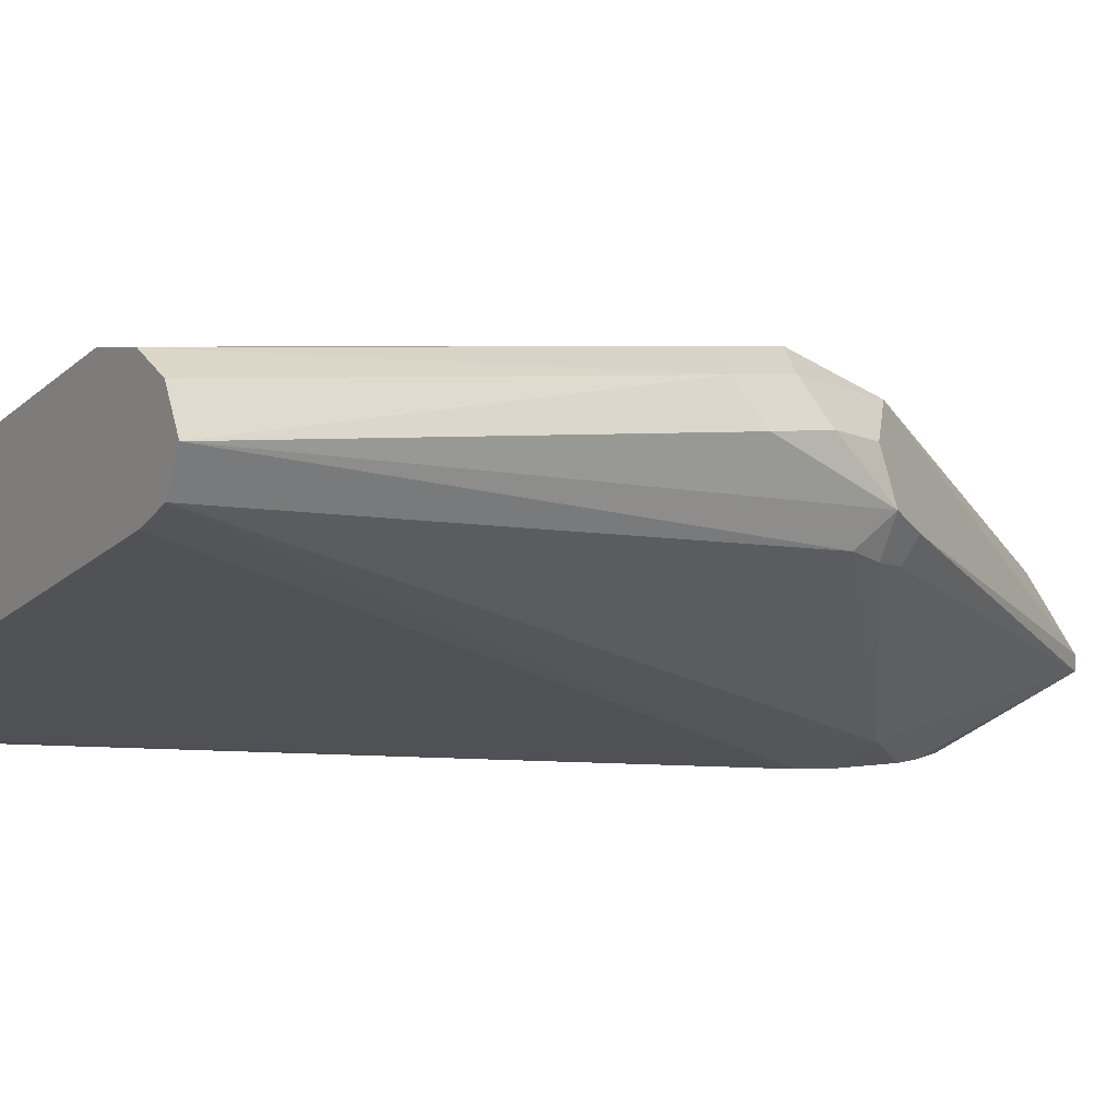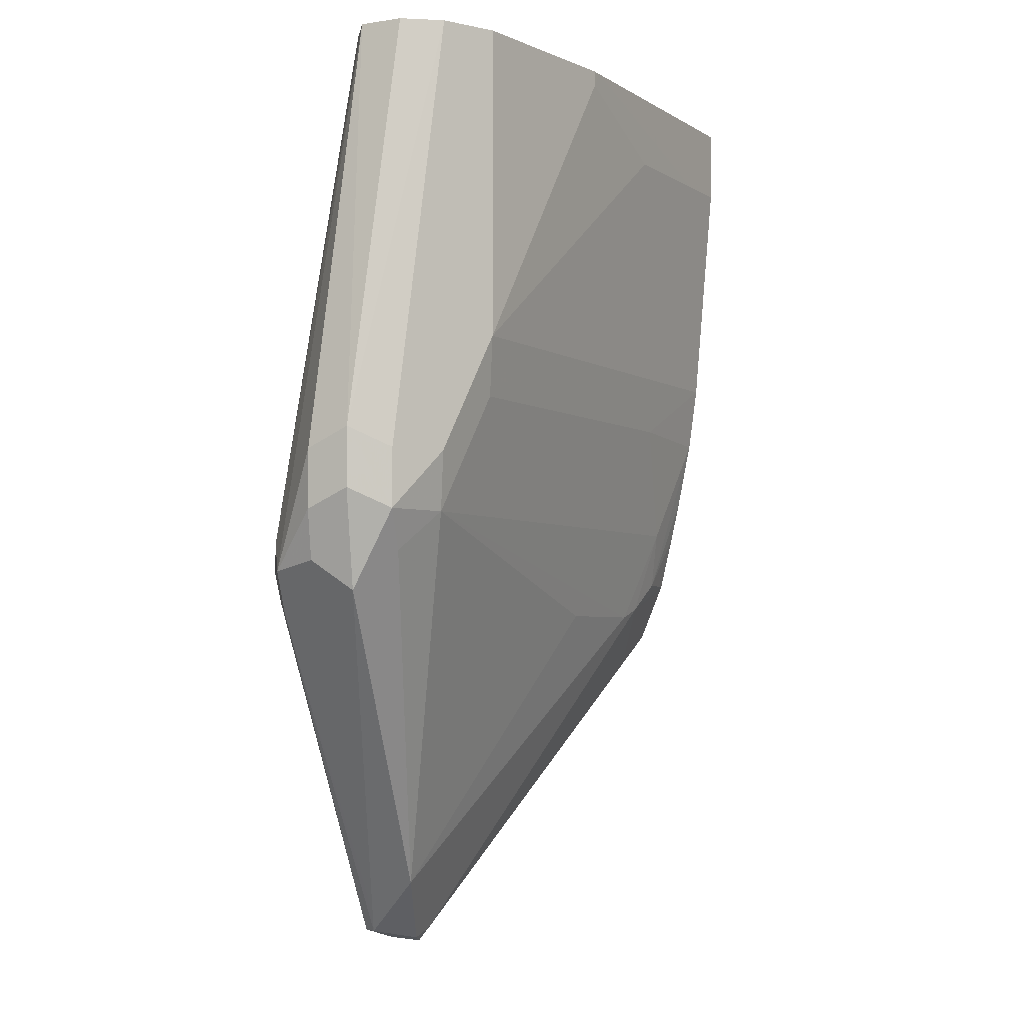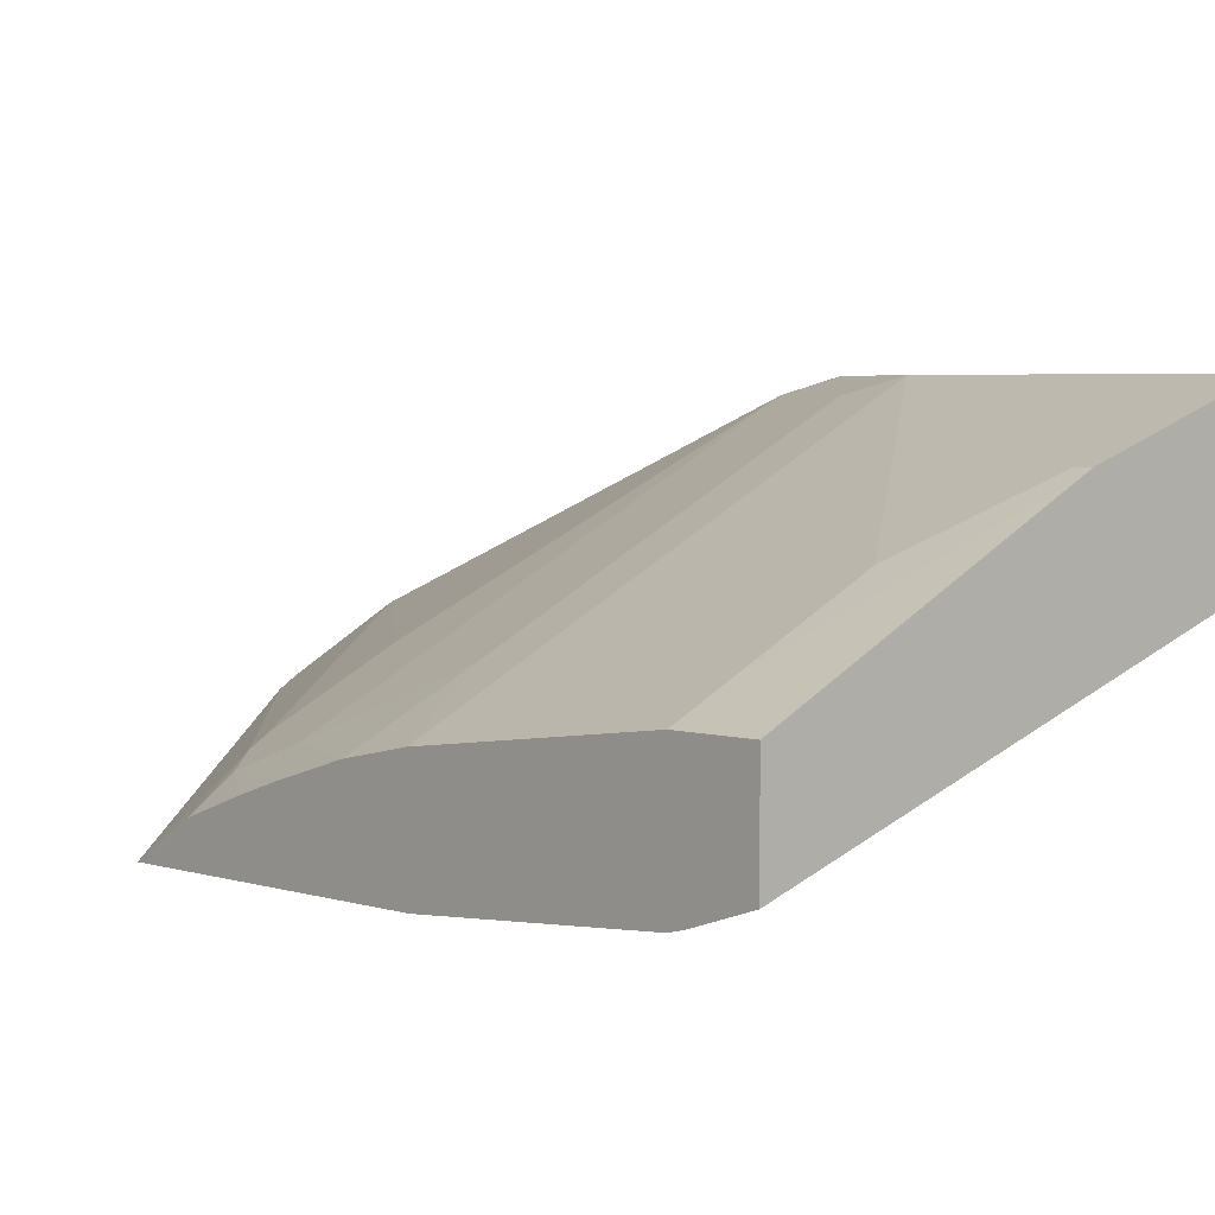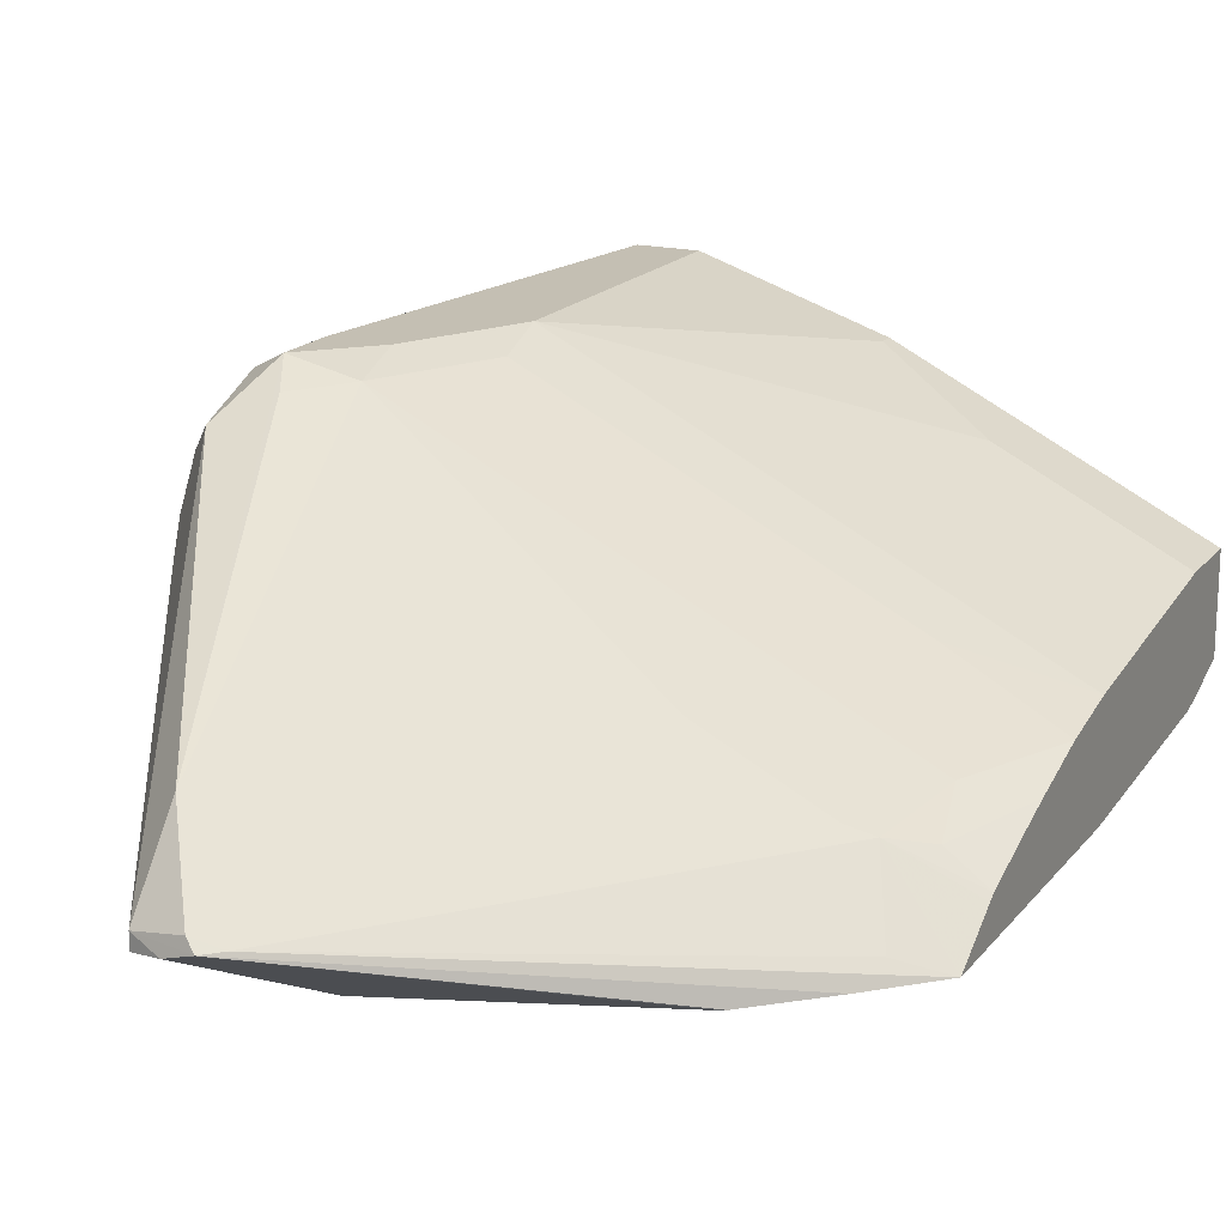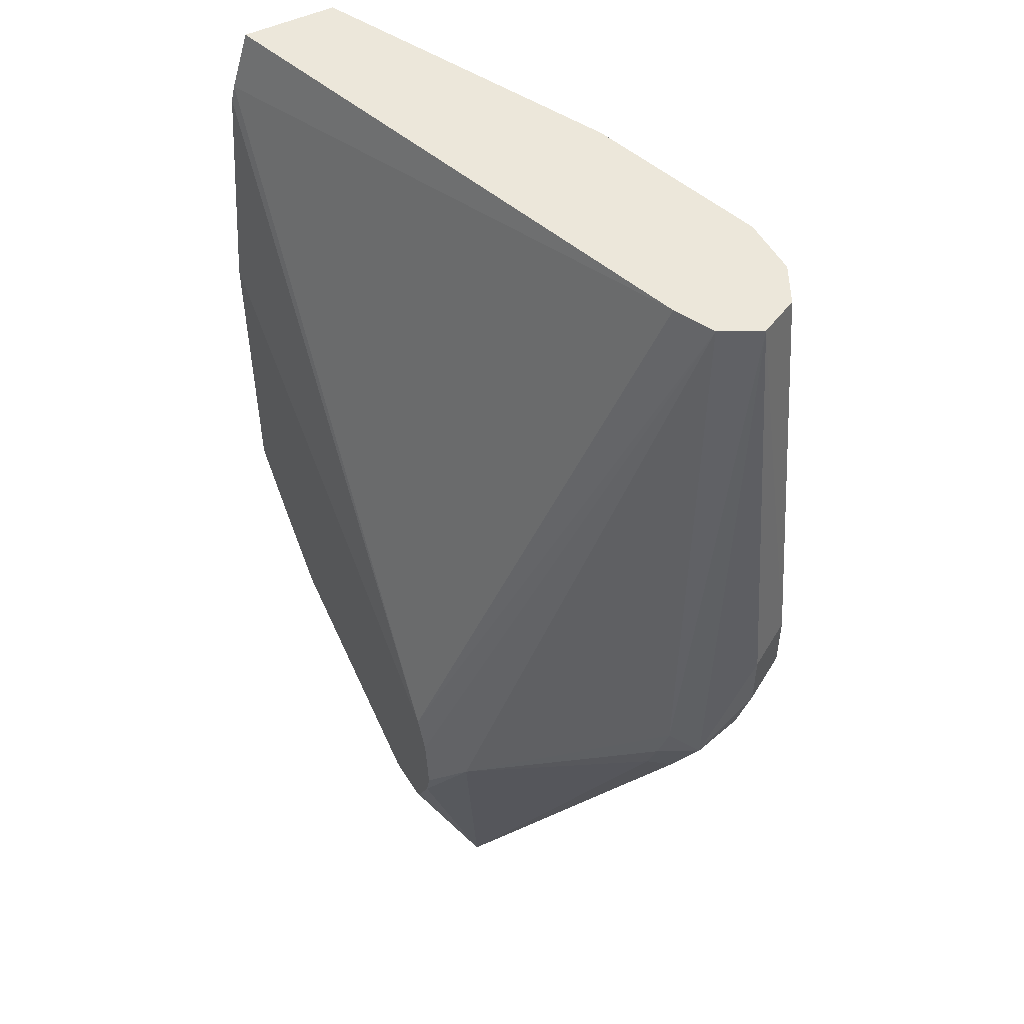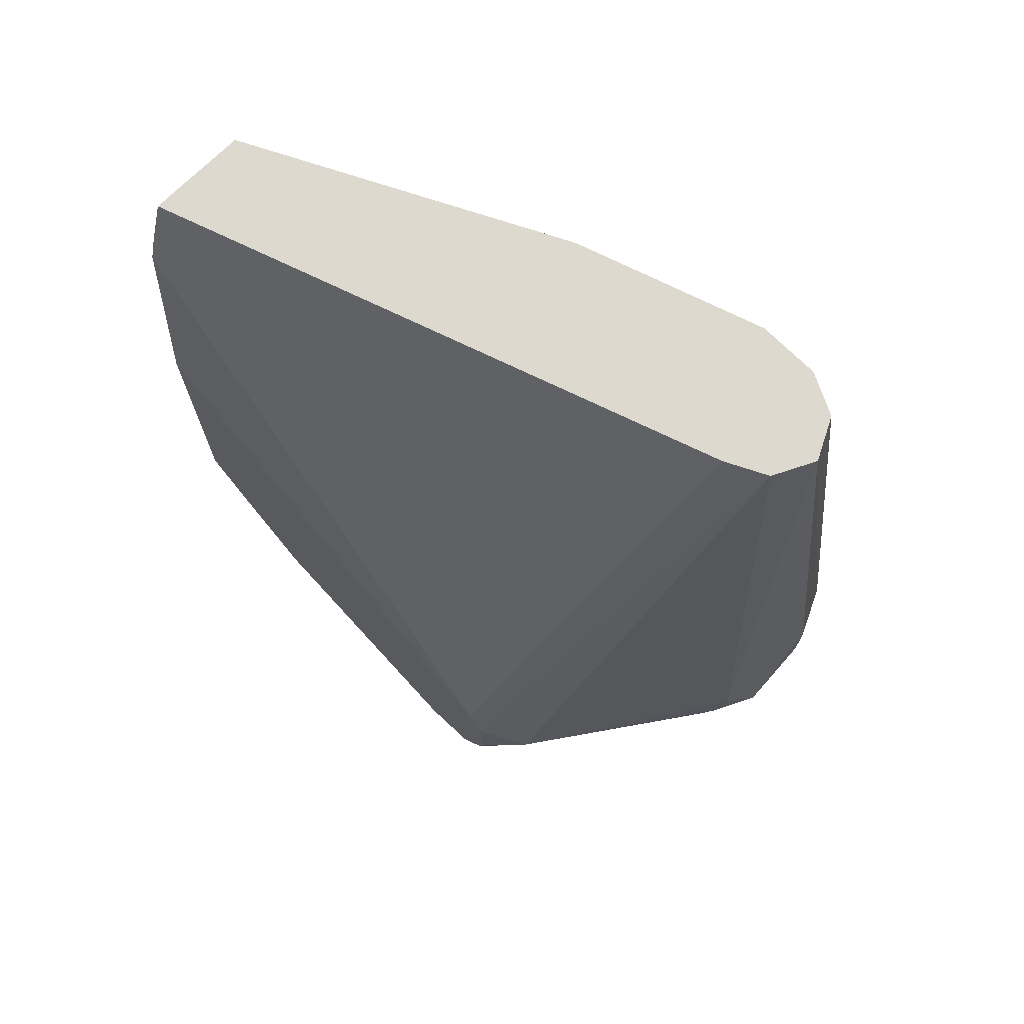
<metadata>
{"format":"obj","ext":"obj","renderer":"f3d","projection":"perspective","resolution":1024,"background":"white","views":[{"elev":4.4,"azim":55.5,"up":"+Y"},{"elev":-3.7,"azim":144.2,"up":"+Z"},{"elev":3.9,"azim":-43.0,"up":"+Y"},{"elev":17.8,"azim":-154.1,"up":"+Y"},{"elev":50.6,"azim":62.5,"up":"+Z"},{"elev":71.8,"azim":45.0,"up":"+Z"}]}
</metadata>
<code>
v -0.3172 0.1459 -0.01569
v -0.127 0.2117 -0.01569
v -0.3172 0.1801 -0.01569
v -0.3172 0.1392 -0.03656
v -0.1129 0.2187 -0.01569
v -0.1643 0.1315 -0.2428
v -0.2153 0.231 -0.01569
v -0.3172 0.1801 -0.04236
v -0.3172 0.1377 -0.04236
v -0.1058 0.2328 -0.01569
v -0.1587 0.1315 -0.254
v -0.1411 0.1411 -0.254
v -0.08998 0.2011 -0.2011
v -0.3172 0.1315 -0.1262
v -0.2117 0.2328 -0.01569
v -0.2117 0.2328 -0.0212
v -0.254 0.2117 -0.04236
v -0.2963 0.1905 -0.04236
v -0.1482 0.254 -0.127
v -0.3172 0.1695 -0.127
v -0.1129 0.247 -0.01569
v -0.08467 0.2117 -0.2117
v -0.08467 0.2328 -0.1694
v -0.09173 0.247 -0.1623
v -0.1565 0.1315 -0.2752
v -0.159 0.1315 -0.2851
v -0.1588 0.1535 -0.3493
v -0.09526 0.1958 -0.2223
v -0.09173 0.1976 -0.2117
v -0.3172 0.1315 -0.2339
v -0.1482 0.254 -0.01569
v -0.1508 0.2487 -0.1482
v -0.127 0.254 -0.1694
v -0.2778 0.1852 -0.1482
v -0.3172 0.1647 -0.1508
v -0.127 0.254 -0.01569
v -0.0882 0.2293 -0.2082
v -0.08467 0.2328 -0.1905
v -0.09173 0.2046 -0.2258
v -0.1517 0.1658 -0.3352
v -0.09173 0.247 -0.1835
v -0.1058 0.254 -0.1694
v -0.1663 0.1315 -0.2994
v -0.1694 0.1315 -0.3036
v -0.186 0.1315 -0.3077
v -0.1694 0.1552 -0.3528
v -0.1588 0.1588 -0.3493
v -0.3172 0.1436 -0.2143
v -0.2911 0.1588 -0.2223
v -0.3016 0.1376 -0.2434
v -0.1852 0.1588 -0.3493
v -0.1799 0.1588 -0.3546
v -0.3153 0.1315 -0.2359
v -0.1297 0.2487 -0.1905
v -0.299 0.1641 -0.1905
v -0.1058 0.254 -0.1905
v -0.3034 0.1552 -0.2117
v -0.3172 0.1573 -0.1757
v -0.09879 0.2399 -0.2187
v -0.09526 0.2434 -0.2011
v -0.1894 0.1315 -0.3077
v -0.1764 0.1623 -0.3528
v -0.1588 0.1852 -0.3281
v -0.3172 0.1451 -0.2117
v -0.2822 0.1623 -0.2258
v -0.2731 0.1315 -0.2761
v -0.2744 0.1315 -0.2752
v -0.2971 0.1315 -0.254
v -0.1129 0.247 -0.2046
v -0.2399 0.1835 -0.2258
v -0.3172 0.1525 -0.1905
f 30 48 49
f 30 49 50
f 30 50 51
f 30 51 52
f 30 52 53
f 32 55 34
f 32 54 55
f 33 56 54
f 34 55 35
f 35 55 57
f 35 57 58
f 27 47 39
f 37 40 59
f 32 33 54
f 27 46 47
f 23 41 24
f 27 44 45
f 27 43 44
f 27 39 28
f 26 43 27
f 24 42 36
f 24 41 56
f 23 38 41
f 22 40 37
f 22 39 40
f 22 28 39
f 22 29 28
f 22 38 23
f 22 37 38
f 37 59 41
f 27 45 46
f 37 41 38
f 51 62 52
f 40 47 59
f 52 66 67
f 52 67 68
f 52 68 53
f 54 56 69
f 54 69 63
f 54 63 70
f 52 61 66
f 54 70 65
f 56 60 59
f 56 59 63
f 56 63 69
f 57 64 71
f 57 71 58
f 63 65 70
f 54 65 55
f 39 47 40
f 21 24 36
f 49 51 50
f 41 59 60
f 41 60 56
f 45 61 46
f 46 52 47
f 46 61 52
f 47 52 62
f 51 63 62
f 47 62 63
f 48 64 49
f 49 64 57
f 49 57 55
f 49 55 65
f 49 65 63
f 49 63 51
f 47 63 59
f 20 34 35
f 24 56 42
f 19 33 32
f 6 30 53
f 6 14 30
f 6 9 14
f 5 13 10
f 5 12 13
f 5 11 12
f 5 6 11
f 4 9 6
f 3 7 8
f 2 6 5
f 2 4 6
f 1 4 2
f 1 9 4
f 1 14 9
f 1 30 14
f 1 48 30
f 1 64 48
f 1 2 5
f 1 5 10
f 20 32 34
f 1 21 36
f 1 36 31
f 1 31 15
f 6 53 68
f 1 15 7
f 1 3 8
f 1 8 20
f 1 20 35
f 1 35 58
f 1 58 71
f 1 71 64
f 1 7 3
f 6 68 67
f 1 10 21
f 6 66 61
f 12 26 27
f 12 27 28
f 12 28 29
f 12 29 13
f 13 29 22
f 15 31 19
f 12 25 26
f 15 19 16
f 17 19 18
f 19 32 20
f 19 31 36
f 19 36 42
f 19 56 33
f 6 67 66
f 16 19 17
f 11 25 12
f 19 42 56
f 10 23 24
f 10 24 21
f 6 44 43
f 6 43 26
f 6 26 25
f 6 25 11
f 7 15 16
f 6 45 44
f 7 17 18
f 10 22 23
f 7 16 17
f 10 13 22
f 6 61 45
f 8 18 19
f 7 18 8
f 8 19 20

</code>
